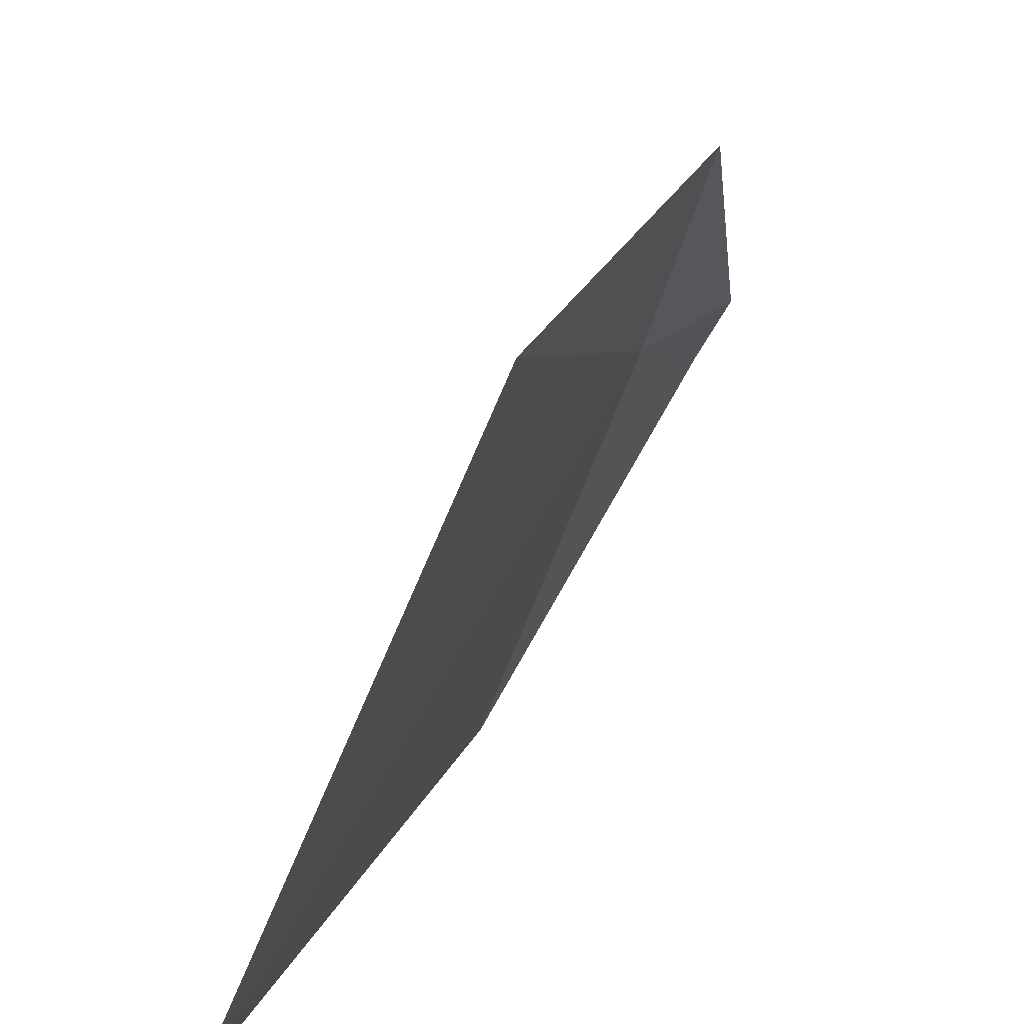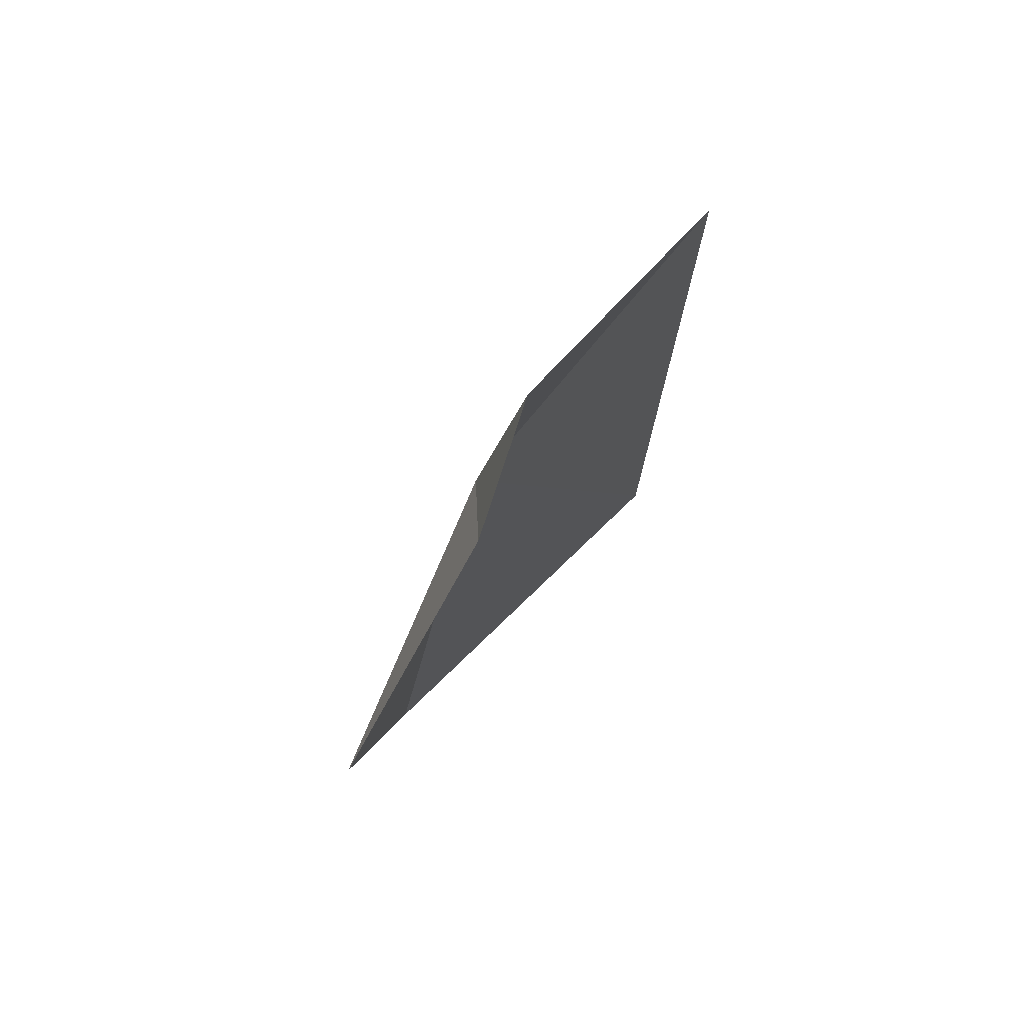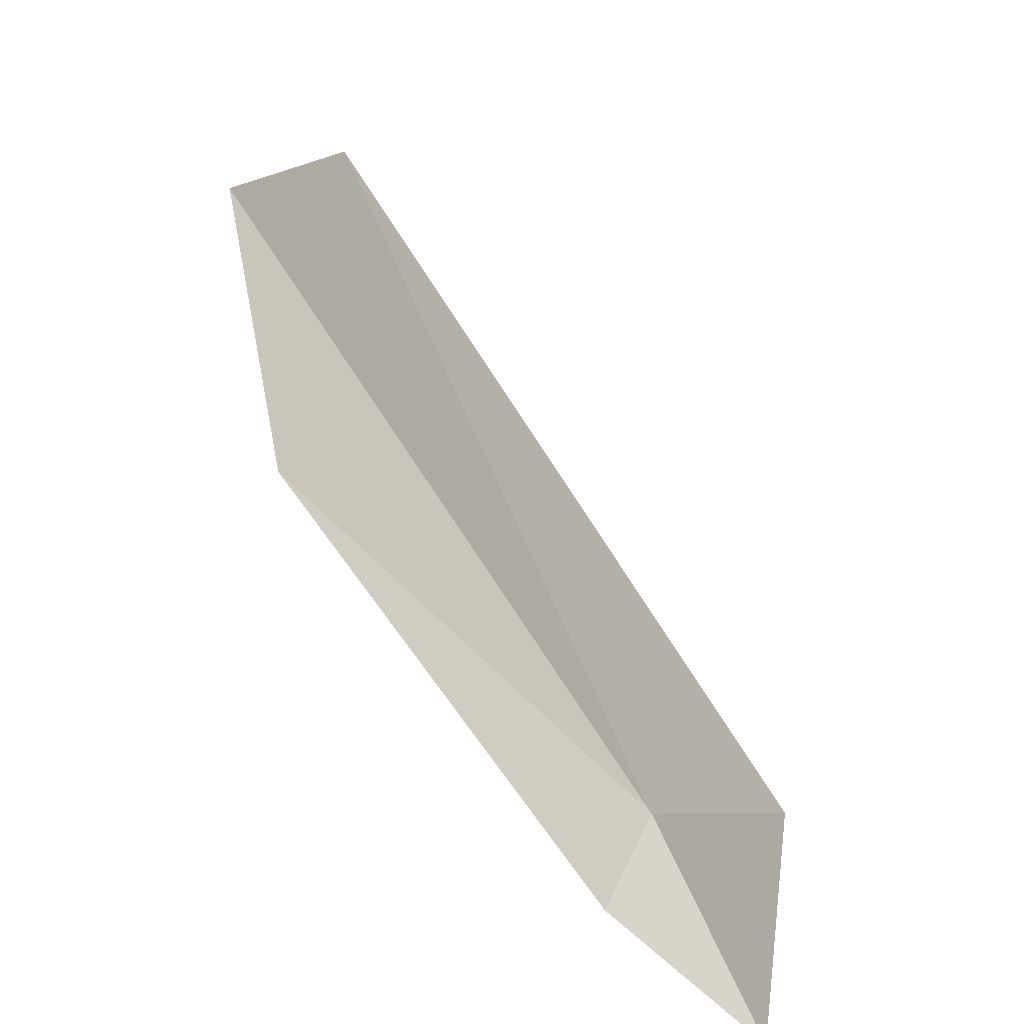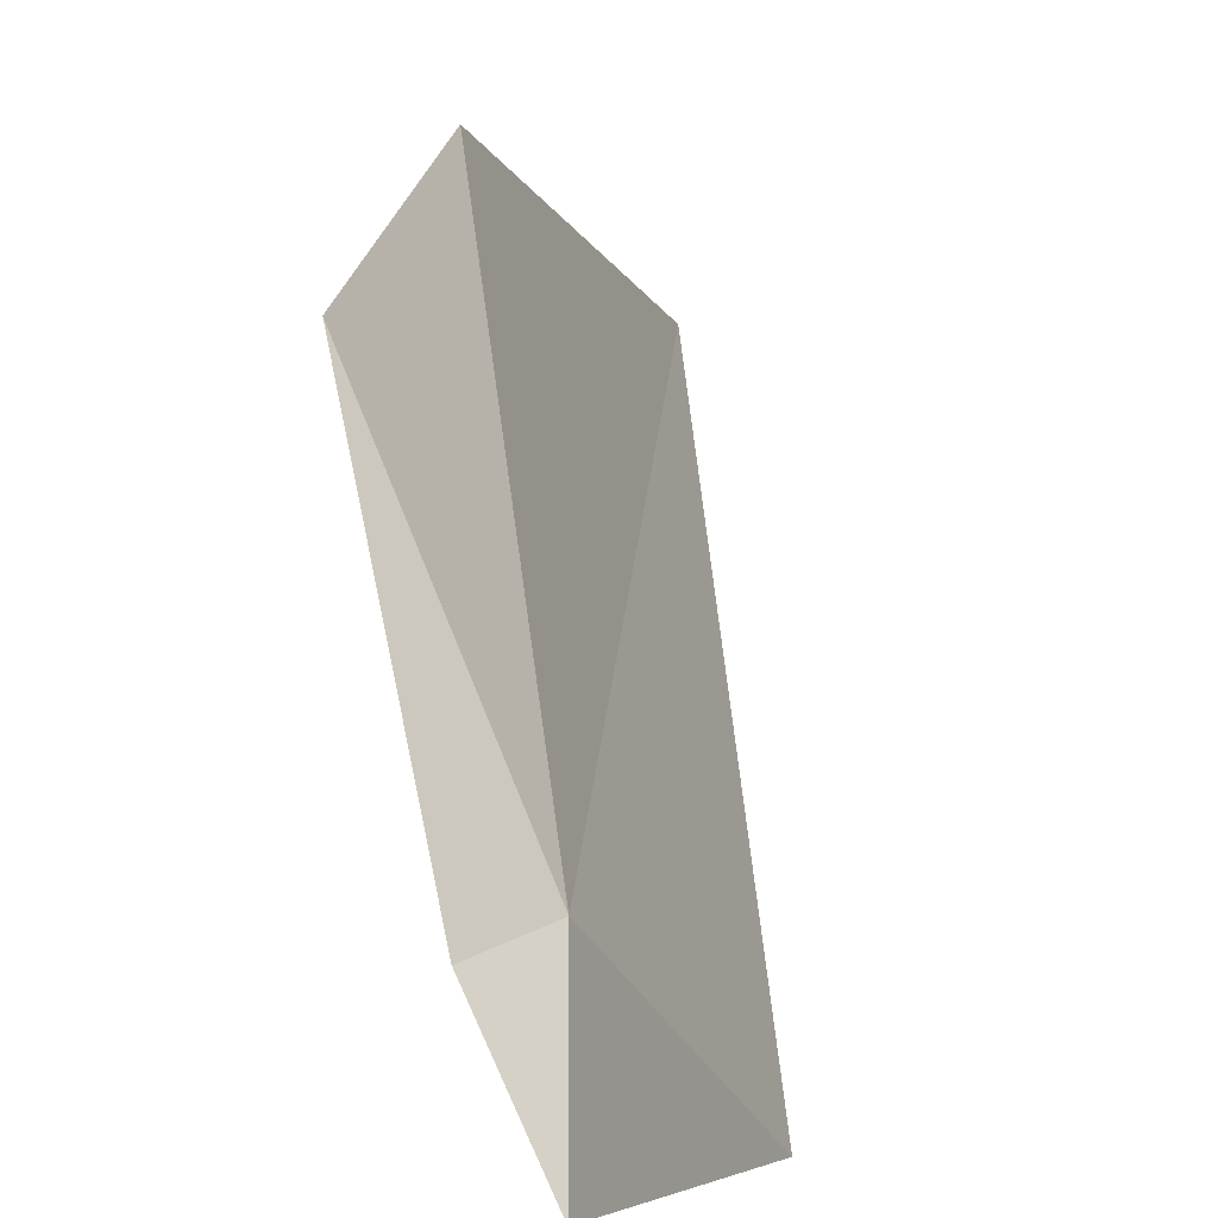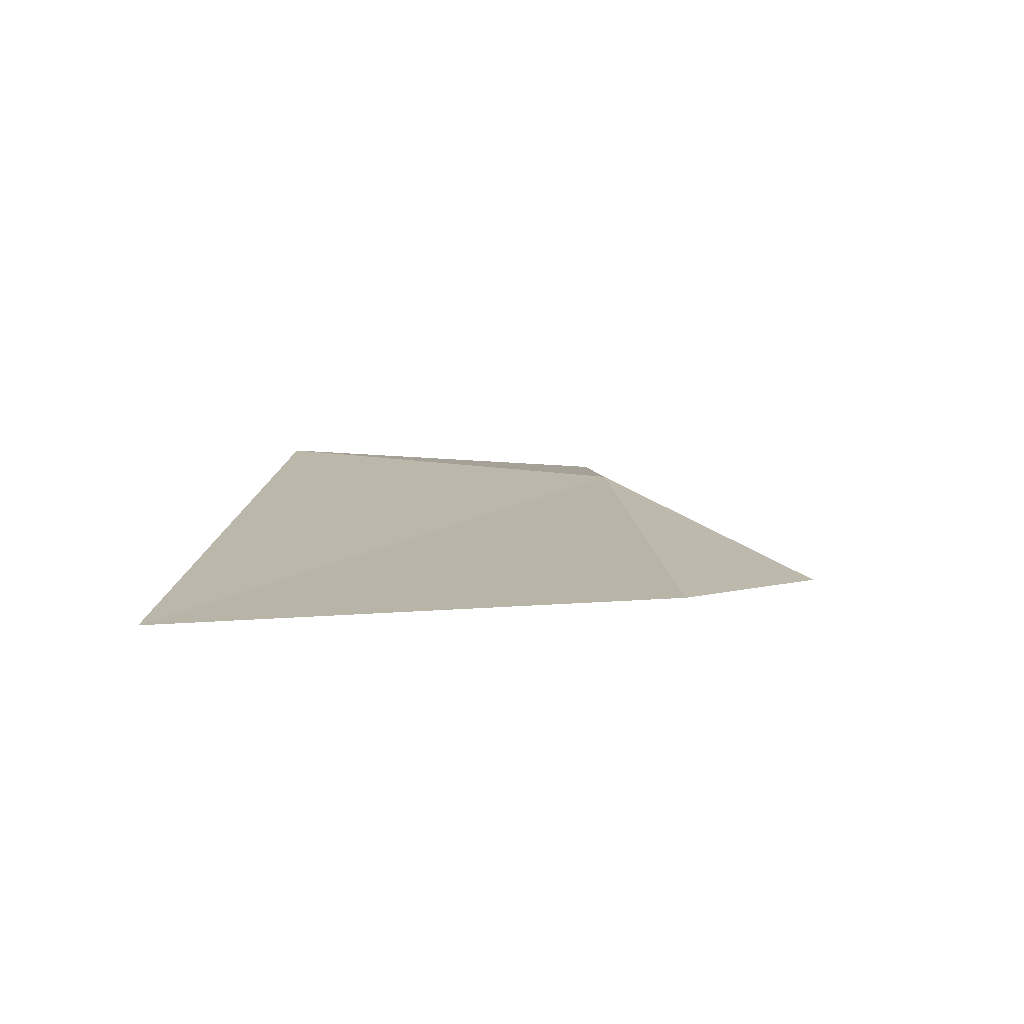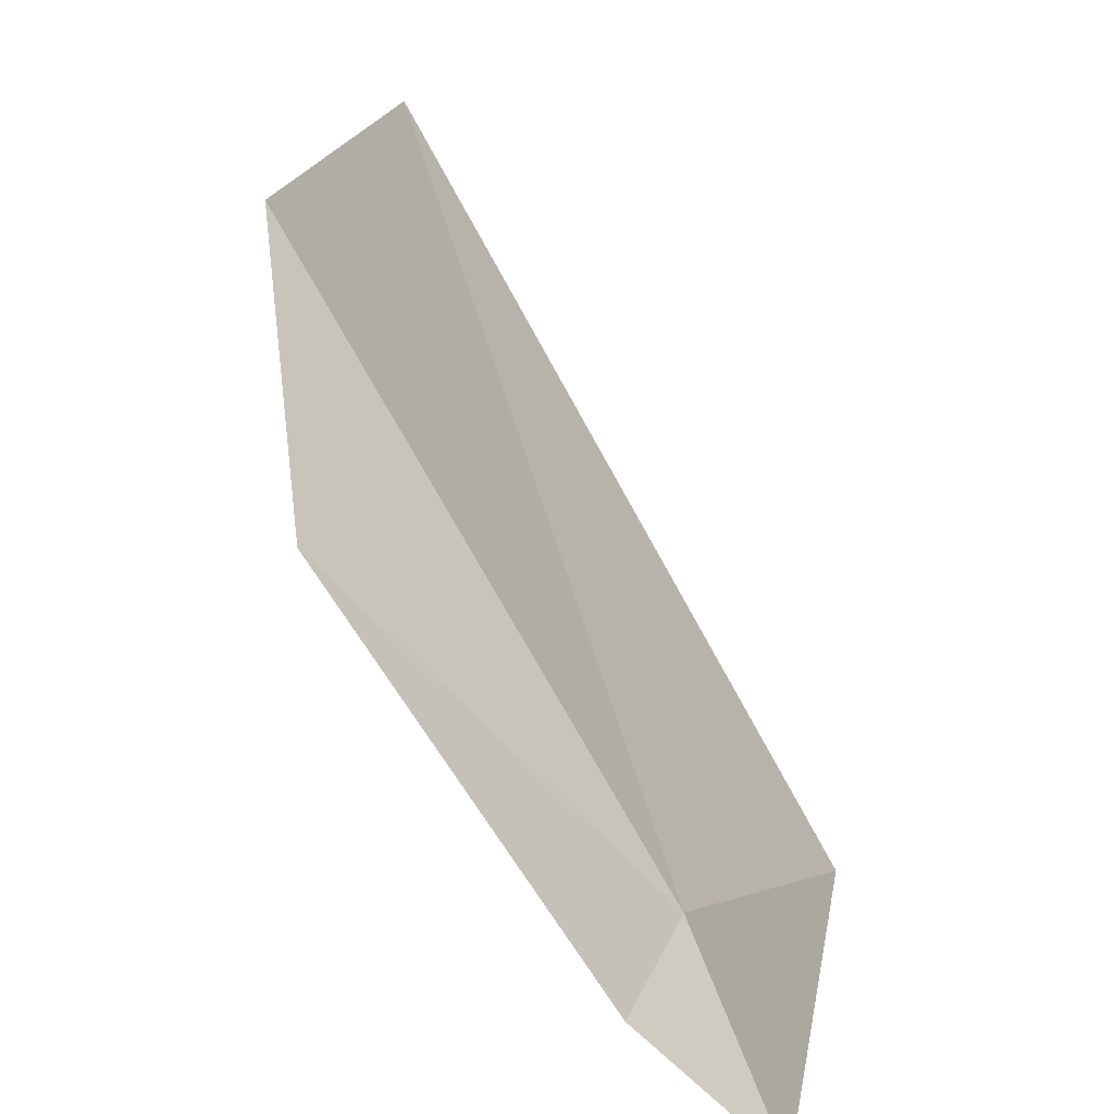
<metadata>
{"format":"obj","ext":"obj","renderer":"f3d","projection":"perspective","resolution":1024,"background":"white","views":[{"elev":11.7,"azim":5.4,"up":"+Z"},{"elev":59.1,"azim":60.0,"up":"+Y"},{"elev":73.1,"azim":139.8,"up":"+Z"},{"elev":57.1,"azim":166.3,"up":"+Z"},{"elev":-68.9,"azim":-71.2,"up":"+Y"},{"elev":79.1,"azim":143.3,"up":"+Z"}]}
</metadata>
<code>
v 7.683 6.169 3.137
v 7.538 5.768 2.918
v 7.65 5.852 3.18
v 7.724 5.987 3.252
v 7.727 6.189 3.16
v 7.708 6.27 3.119
v 7.6 6.189 2.933
f 1 2 3
f 1 3 4
f 1 5 6
f 1 7 2
f 1 4 5
f 1 6 7

</code>
